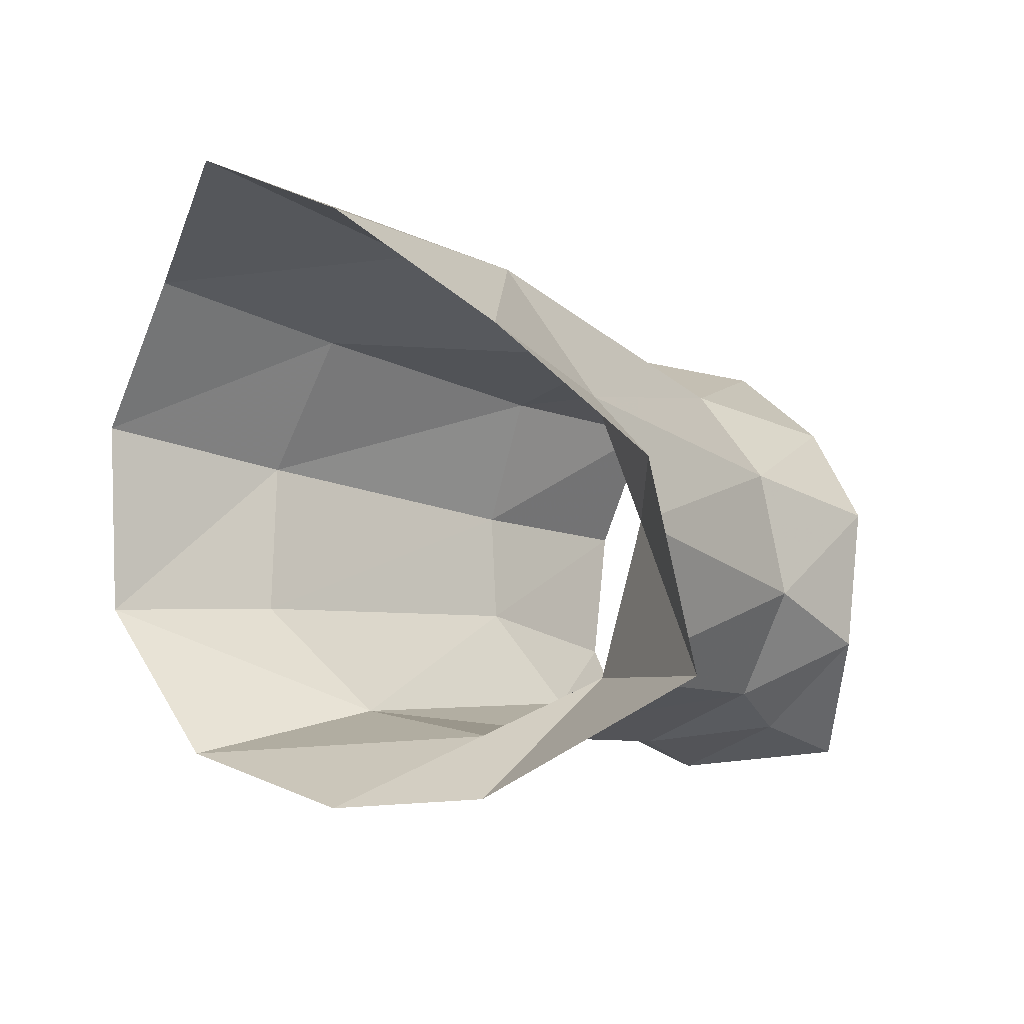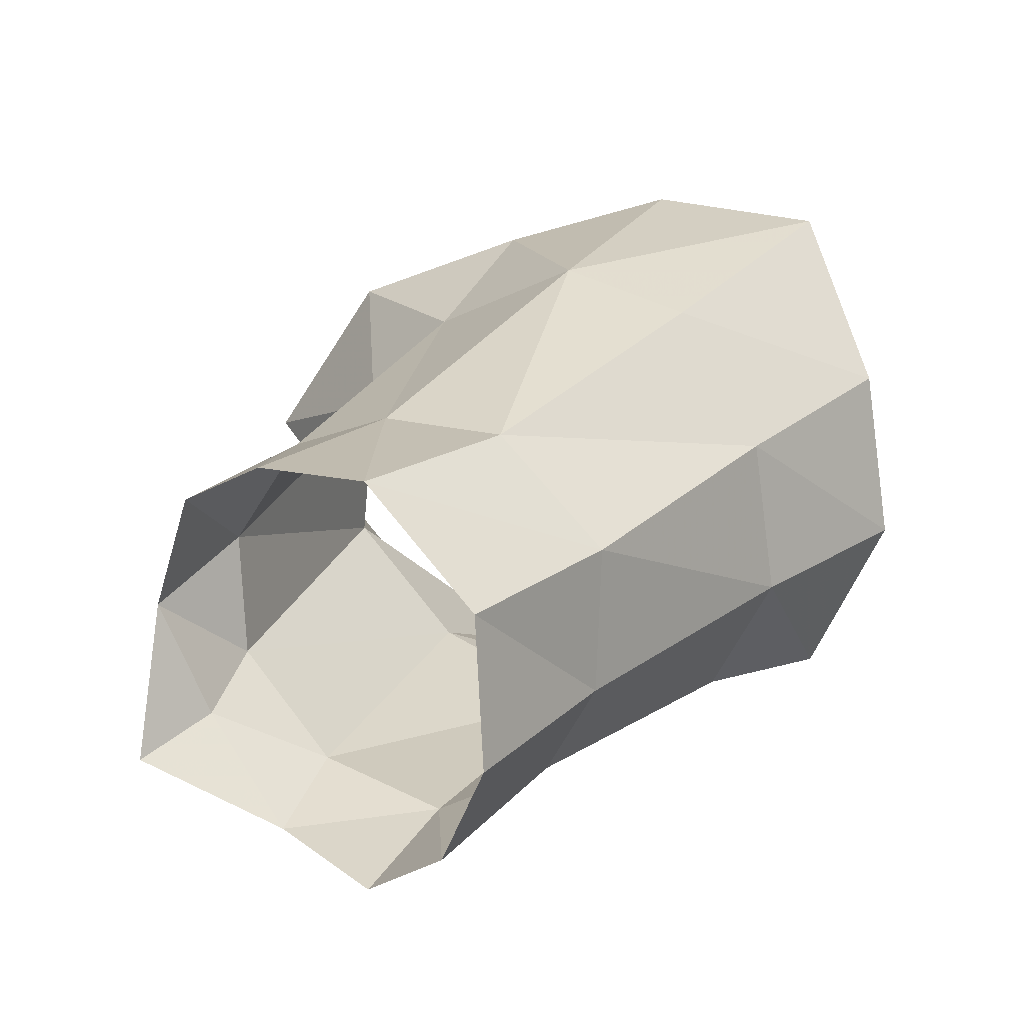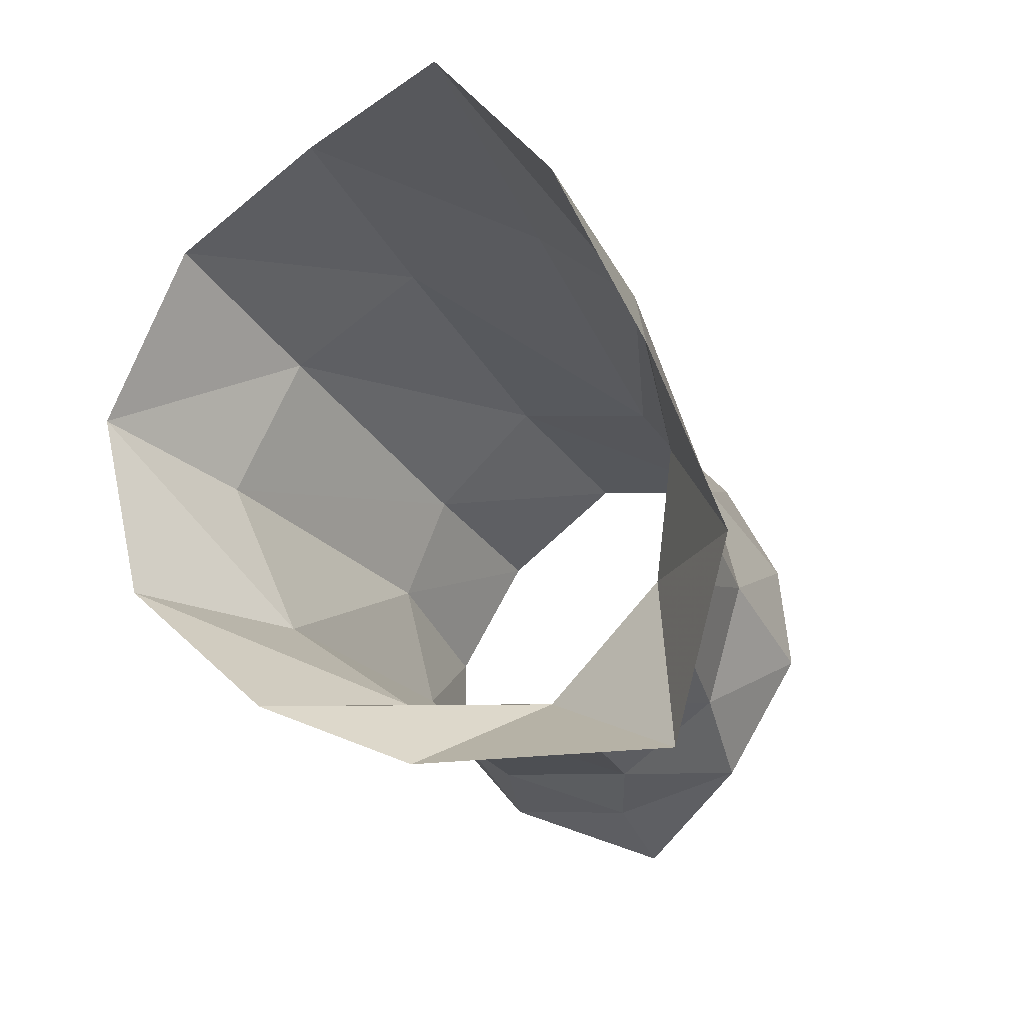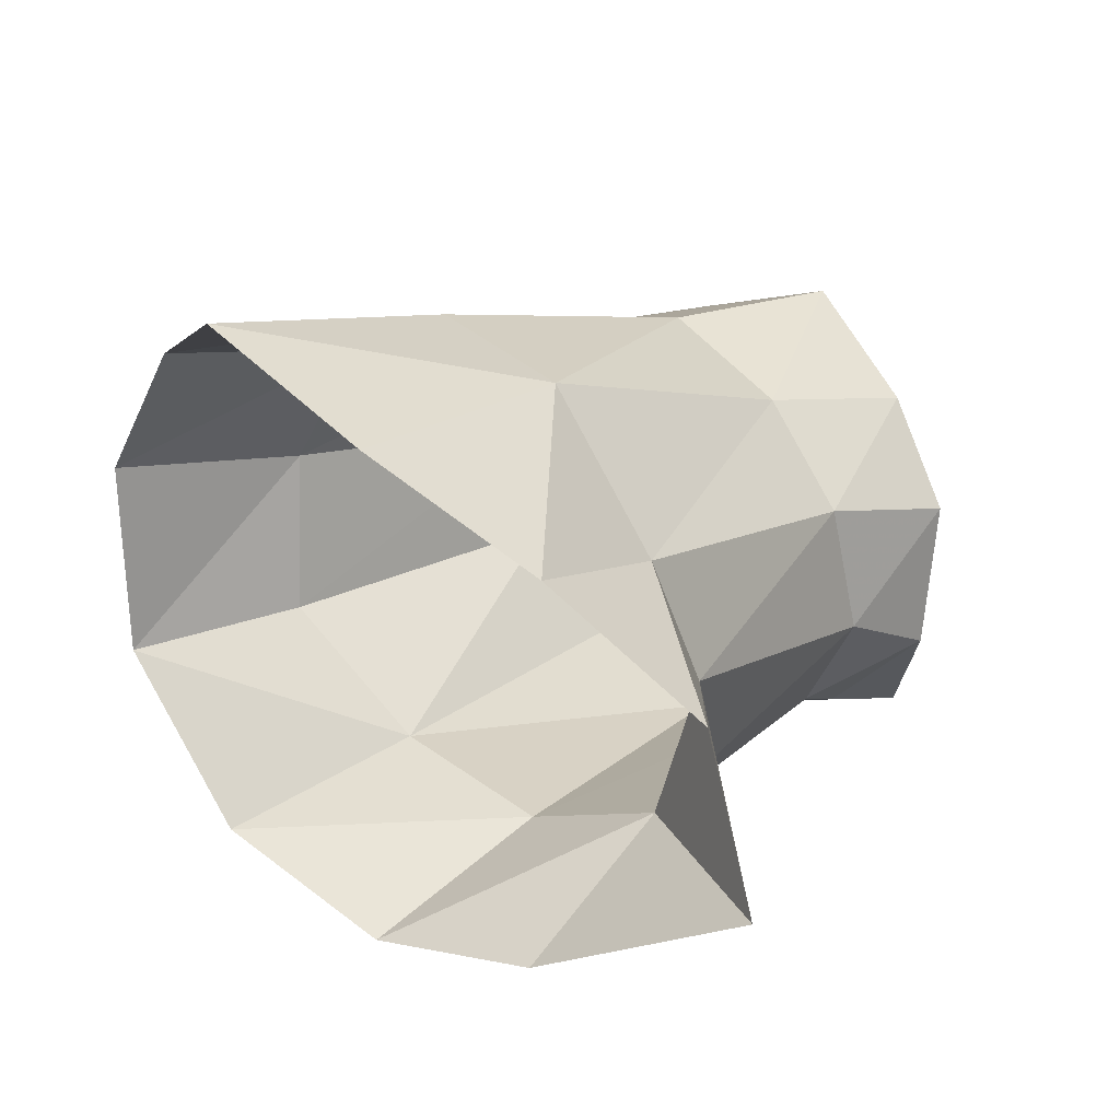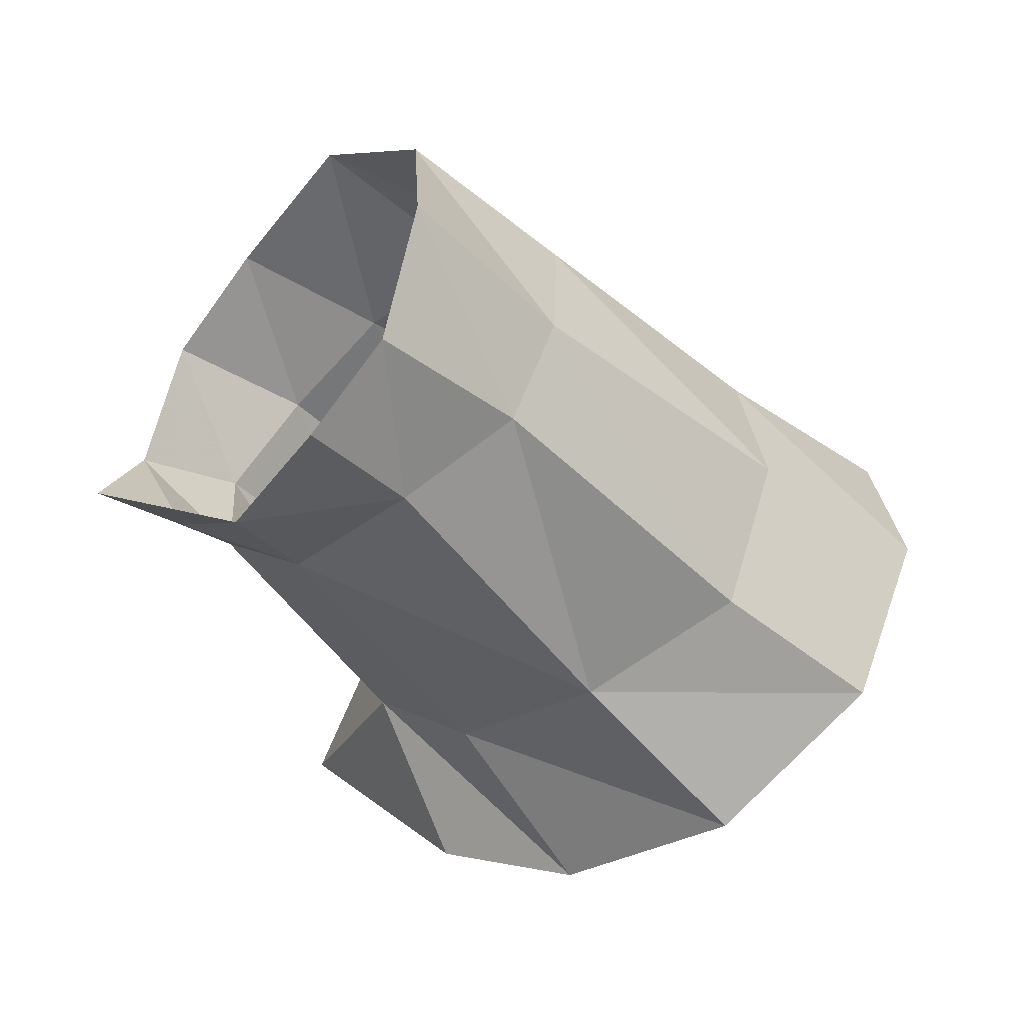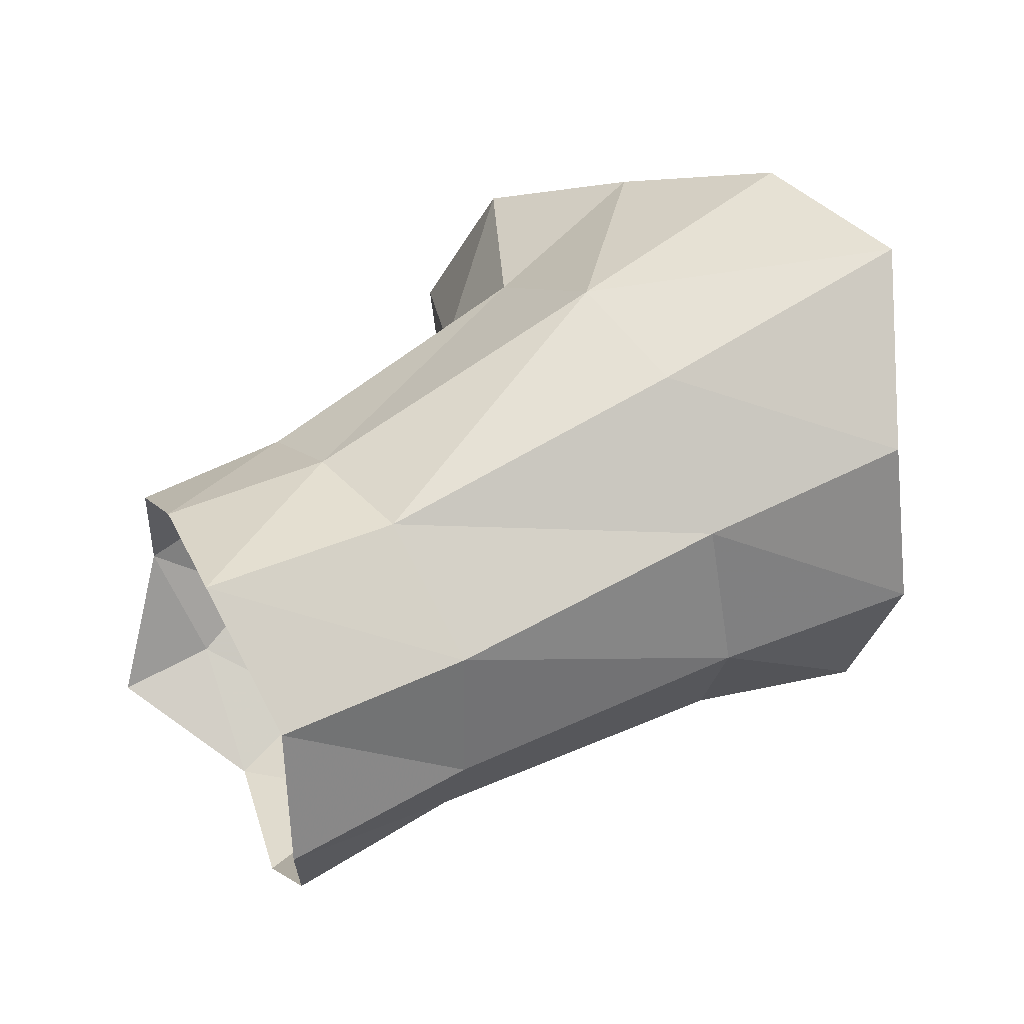
<metadata>
{"format":"obj","ext":"obj","renderer":"f3d","projection":"perspective","resolution":1024,"background":"white","views":[{"elev":-69.0,"azim":164.9,"up":"+Z"},{"elev":10.7,"azim":-17.9,"up":"+Y"},{"elev":-70.1,"azim":136.8,"up":"+Z"},{"elev":-41.0,"azim":164.8,"up":"+Z"},{"elev":-58.2,"azim":-9.8,"up":"+Y"},{"elev":32.3,"azim":7.7,"up":"+Y"}]}
</metadata>
<code>
v -0.01656 0.001482 -0.01196
v -0.0111 0.007745 -0.000887
v -0.005979 0.01121 -0.005878
v -0.01274 0.008521 -0.008925
v -0.01417 0.003664 -0.002808
v -0.006643 0.01055 0.004522
v 0.001011 0.01327 -0.003271
v 0.00112 -0.01191 -0.001839
v -0.005928 -0.01047 0.003333
v -0.01069 -0.007902 -0.001756
v -0.004835 -0.009995 -0.007409
v 0.006211 -0.009093 0.004367
v -0.000531 -0.008822 0.00796
v -0.000262 0.003097 0.01195
v 0.000735 -0.003521 0.01174
v 0.008362 -0.002044 0.007839
v 0.007486 0.005283 0.007467
v -0.01031 -0.006818 -0.009758
v -0.01431 -0.002846 -0.004383
v 0.006603 0.01241 0.002249
v -0.00267 0.008878 0.008796
v -0.01737 0.005084 0.01154
v -0.02035 0.003479 0.007475
v -0.0193 -0.01082 0.008004
v -0.02237 -0.006243 0.005529
v -0.01546 -0.01216 0.01281
v -0.01021 -0.005822 0.01837
v -0.01151 -0.009782 0.01587
v -0.02264 -0.000948 0.005403
v -0.01352 0.004793 0.01566
v -0.01008 0.000264 0.0187
v -0.02054 0.003933 0.02011
v -0.01696 -0.001001 0.02315
v -0.0167 -0.007317 0.02348
v -0.01737 -0.01203 0.01979
v -0.0196 -0.01424 0.0163
v -0.02359 0.003747 0.01454
v -0.0259 0.001817 0.01039
v -0.0267 -0.003354 0.007405
v -0.02207 -0.01297 0.011
v -0.02447 -0.008418 0.007571
v -0.02799 -0.009753 0.009387
f 3 4 2
f 2 4 5
f 7 3 6
f 6 3 2
f 9 10 8
f 8 10 11
f 13 9 12
f 12 9 8
f 15 16 14
f 14 16 17
f 1 18 19
f 16 15 12
f 12 15 13
f 7 6 20
f 20 6 21
f 20 21 17
f 17 21 14
f 6 2 22
f 22 2 23
f 19 10 25
f 25 10 24
f 10 9 24
f 24 9 26
f 15 27 13
f 13 27 28
f 5 19 29
f 29 19 25
f 21 6 30
f 30 6 22
f 2 5 23
f 23 5 29
f 31 14 30
f 30 14 21
f 13 28 9
f 9 28 26
f 27 15 31
f 31 15 14
f 30 32 31
f 31 32 33
f 31 33 27
f 27 33 34
f 27 34 28
f 28 34 35
f 28 35 26
f 26 35 36
f 30 22 32
f 32 22 37
f 22 23 37
f 37 23 38
f 23 29 38
f 38 29 39
f 24 26 40
f 40 26 36
f 29 25 39
f 39 25 41
f 40 41 24
f 24 41 25
f 40 42 41
f 41 42 39
f 4 1 5
f 5 1 19
f 18 11 19
f 19 11 10

</code>
